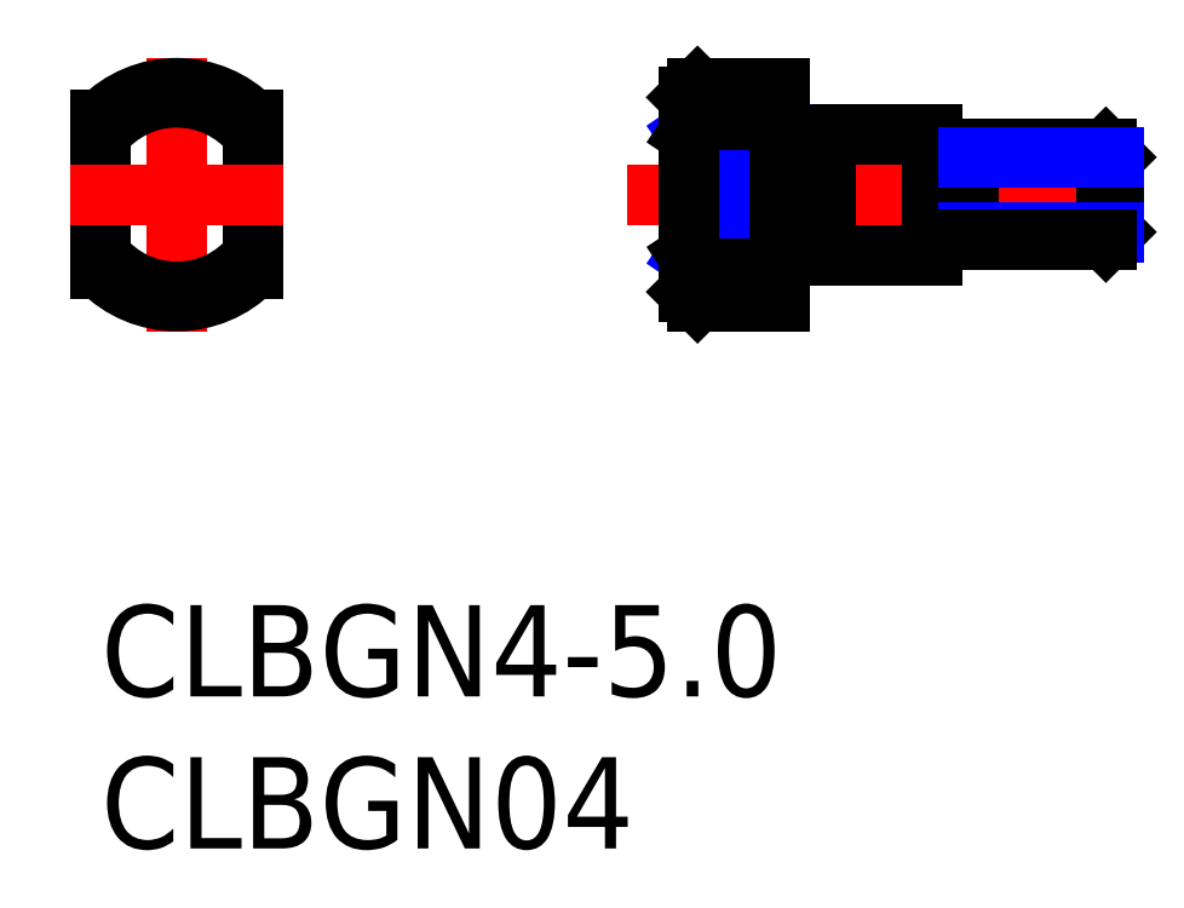
<metadata>
{"format":"dxf","ext":"dxf","renderer":"ezdxf+matplotlib","layout":"modelspace","background":"white","min_lineweight":24,"dpi":150}
</metadata>
<code>
0
SECTION
2
ENTITIES
0
INSERT
8
MSM_CONTINUOUS
2
*U6
10
0
20
0
30
0
0
INSERT
8
MSM_CONTINUOUS
2
*U7
10
0
20
0
30
0
0
LINE
8
MSM_CENTER
10
2.5
20
18
30
0
11
2.5
21
9
31
0
0
LINE
8
MSM_CONTINUOUS
10
5
20
15.95
30
0
11
5
21
11.05
31
0
0
LINE
8
MSM_CONTINUOUS
10
6e-16
20
15.95
30
0
11
6e-16
21
11.05
31
0
0
ARC
8
MSM_CONTINUOUS
10
2.5
20
13.5
30
0
40
3.5
50
224.4
51
315.6
0
LINE
8
MSM_CENTER
10
-1
20
13.5
30
0
11
6
21
13.5
31
0
0
ARC
8
MSM_CONTINUOUS
10
2.5
20
13.5
30
0
40
3.5
50
44.42
51
135.6
0
LINE
8
MSM_CONTINUOUS
10
5
20
14.72
30
0
11
5
21
14.72
31
0
0
LINE
8
MSM_CONTINUOUS
10
5
20
13.5
30
0
11
5
21
13.5
31
0
0
LINE
8
MSM_CONTINUOUS
10
23.82
20
15.5
30
0
11
27.32
21
15.5
31
0
0
LINE
8
MSM_CONTINUOUS
10
23.82
20
11.5
30
0
11
27.32
21
11.5
31
0
0
LINE
8
MSM_CENTER
10
17.32
20
13.5
30
0
11
35.32
21
13.5
31
0
0
LINE
8
MSM_CONTINUOUS
10
23.82
20
15.5
30
0
11
23.82
21
11.5
31
0
0
LINE
8
MSM_NARROW
10
19.32
20
15.5
30
0
11
22.32
21
11.05
31
0
0
LINE
8
MSM_NARROW
10
22.32
20
15.95
30
0
11
19.32
21
11.5
31
0
0
LINE
8
MSM_CONTINUOUS
10
22.32
20
17
30
0
11
22.32
21
10
31
0
0
LINE
8
MSM_CONTINUOUS
10
19.32
20
16.7
30
0
11
19.32
21
10.3
31
0
0
LINE
8
MSM_CONTINUOUS
10
19.62
20
10
30
0
11
22.32
21
10
31
0
0
LINE
8
MSM_CONTINUOUS
10
19.62
20
11.05
30
0
11
22.32
21
11.05
31
0
0
LINE
8
MSM_CONTINUOUS
10
22.32
20
11.55
30
0
11
23.82
21
11.55
31
0
0
LINE
8
MSM_CONTINUOUS
10
19.62
20
17
30
0
11
22.32
21
17
31
0
0
LINE
8
MSM_CONTINUOUS
10
19.62
20
15.95
30
0
11
22.32
21
15.95
31
0
0
LINE
8
MSM_CONTINUOUS
10
22.32
20
15.45
30
0
11
23.82
21
15.45
31
0
0
LINE
8
MSM_CONTINUOUS
10
27.32
20
15.5
30
0
11
27.32
21
11.5
31
0
0
LINE
8
MSM_CONTINUOUS
10
33.32
20
14.73
30
0
11
33.32
21
12.27
31
0
0
LINE
8
MSM_CONTINUOUS
10
27.62
20
14.55
30
0
11
28.22
21
14.55
31
0
0
LINE
8
MSM_CONTINUOUS
10
27.62
20
12.45
30
0
11
28.22
21
12.45
31
0
0
LINE
8
MSM_CONTINUOUS
10
28.52
20
15
30
0
11
28.52
21
12
31
0
0
ARC
8
MSM_CONTINUOUS
10
27.62
20
12.15
30
0
40
0.3
50
90
51
180
0
ARC
8
MSM_CONTINUOUS
10
28.22
20
12.15
30
0
40
0.3
50
0
51
90
0
ARC
8
MSM_CONTINUOUS
10
28.22
20
14.85
30
0
40
0.3
50
270
51
0
0
ARC
8
MSM_CONTINUOUS
10
27.62
20
14.85
30
0
40
0.3
50
180
51
270
0
LINE
8
MSM_CONTINUOUS
10
33.32
20
14.73
30
0
11
33.05
21
15
31
0
0
LINE
8
MSM_CONTINUOUS
10
33.05
20
15
30
0
11
33.05
21
12
31
0
0
LINE
8
MSM_CONTINUOUS
10
33.05
20
12
30
0
11
33.32
21
12.27
31
0
0
LINE
8
MSM_CONTINUOUS
10
28.52
20
15
30
0
11
33.05
21
15
31
0
0
LINE
8
MSM_NARROW
10
28.52
20
14.73
30
0
11
33.32
21
14.73
31
0
0
LINE
8
MSM_NARROW
10
28.52
20
12.27
30
0
11
33.32
21
12.27
31
0
0
LINE
8
MSM_CONTINUOUS
10
28.52
20
12
30
0
11
33.05
21
12
31
0
0
LINE
8
MSM_CONTINUOUS
10
19.62
20
10
30
0
11
19.62
21
11.05
31
0
0
LINE
8
MSM_CONTINUOUS
10
19.62
20
17
30
0
11
19.32
21
16.7
31
0
0
LINE
8
MSM_CONTINUOUS
10
19.62
20
10
30
0
11
19.32
21
10.3
31
0
0
ARC
8
MSM_CONTINUOUS
10
2.5
20
13.5
30
0
40
3.2
50
38.62
51
141.4
0
ARC
8
MSM_CONTINUOUS
10
2.5
20
13.5
30
0
40
3.2
50
218.6
51
321.4
0
LINE
8
MSM_CONTINUOUS
10
19.62
20
15.95
30
0
11
19.32
21
15.5
31
0
0
LINE
8
MSM_CONTINUOUS
10
19.62
20
11.05
30
0
11
19.32
21
11.5
31
0
0
LINE
8
MSM_CONTINUOUS
10
19.62
20
15.95
30
0
11
19.62
21
17
31
0
0
ENDSEC
0
EOF

</code>
